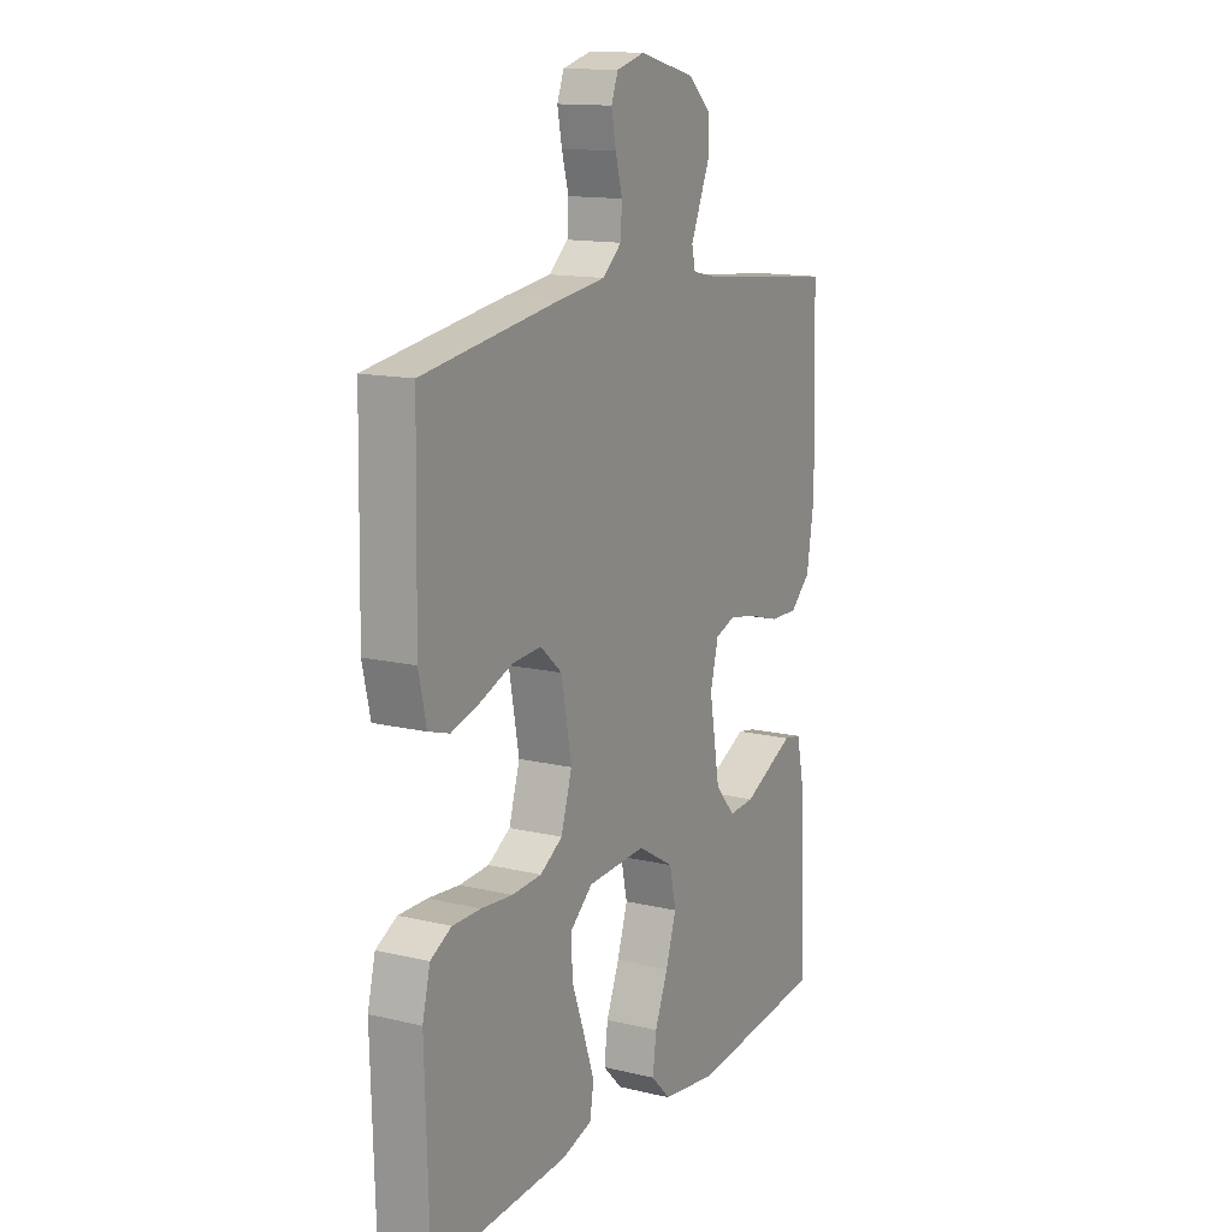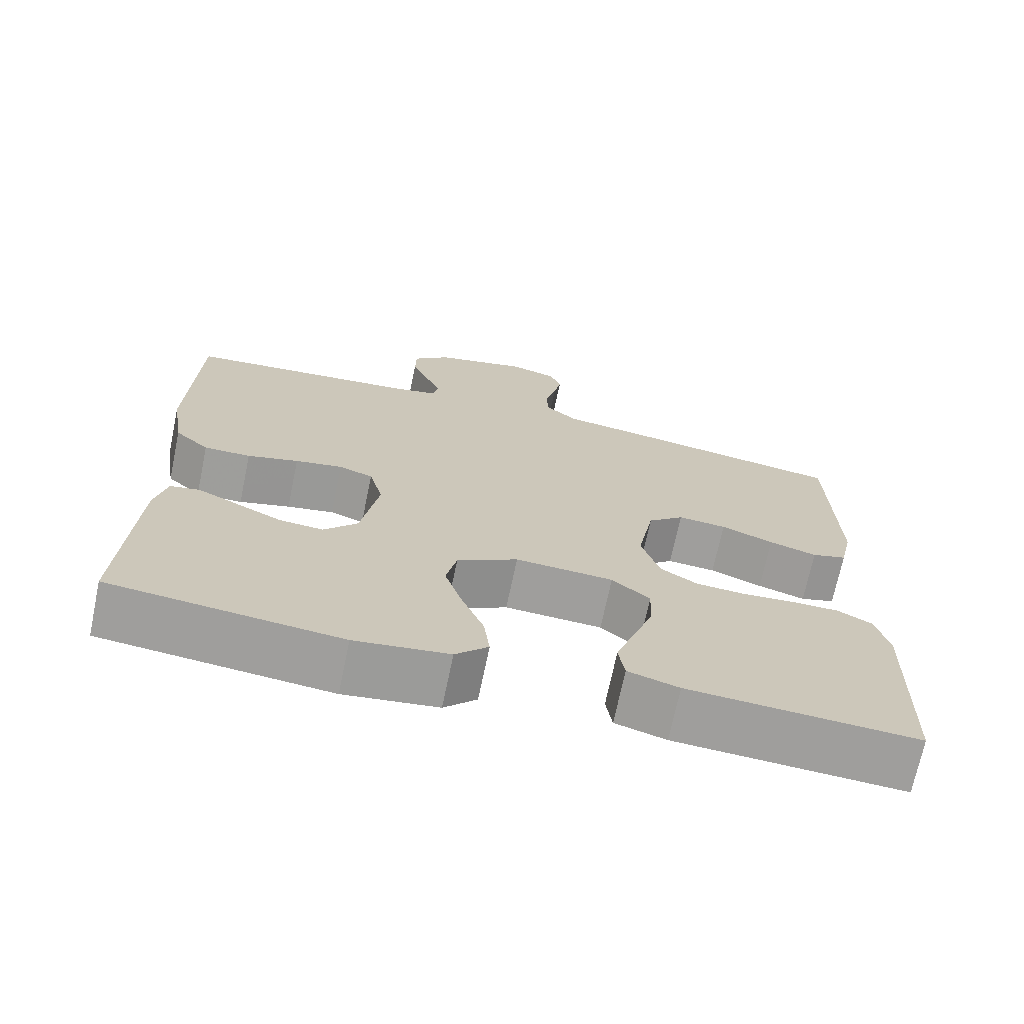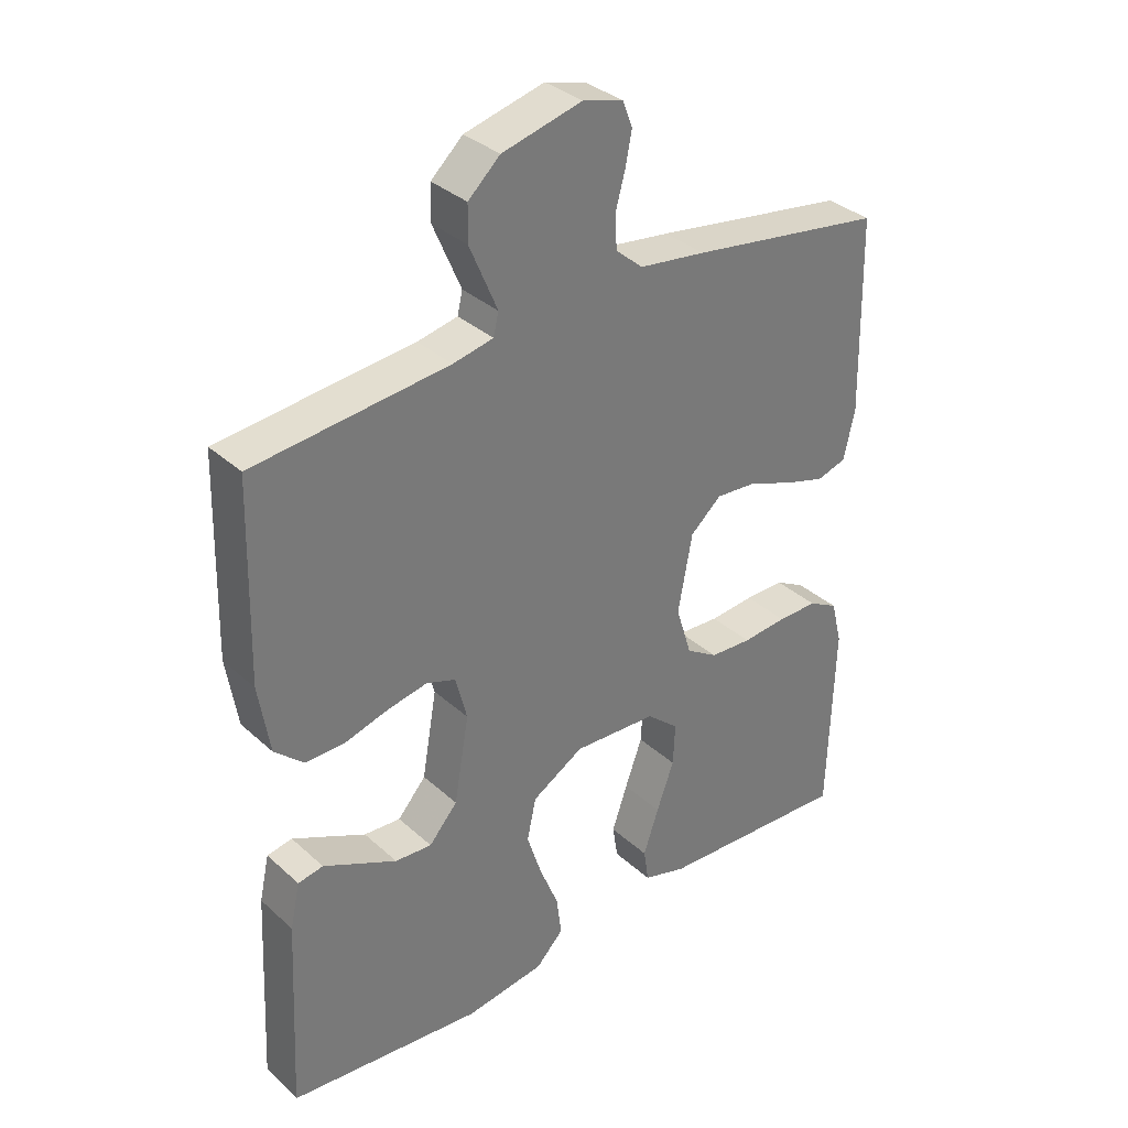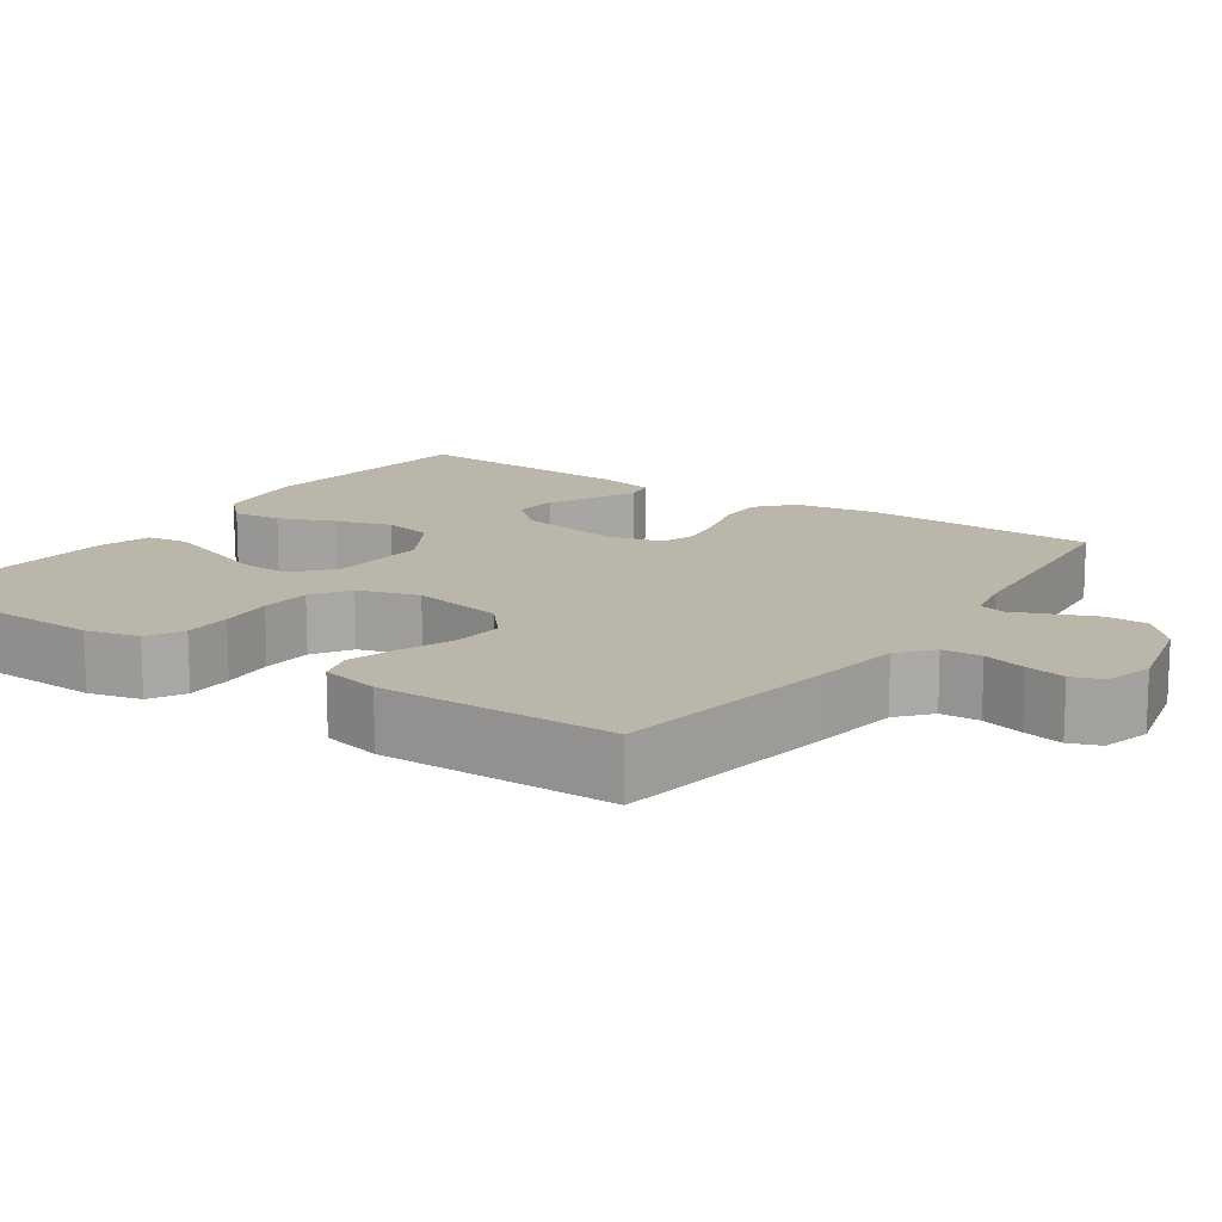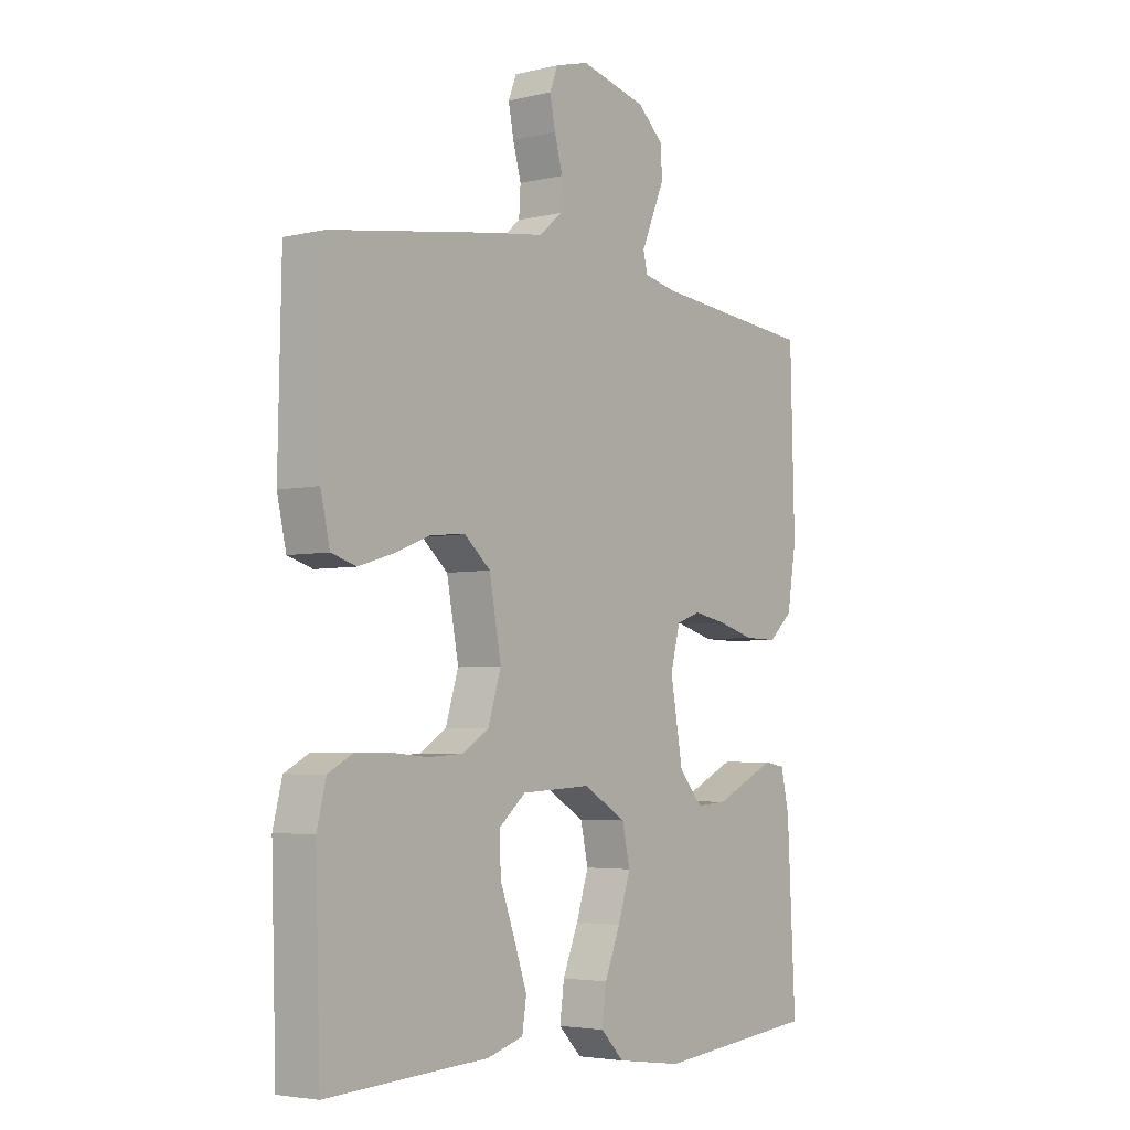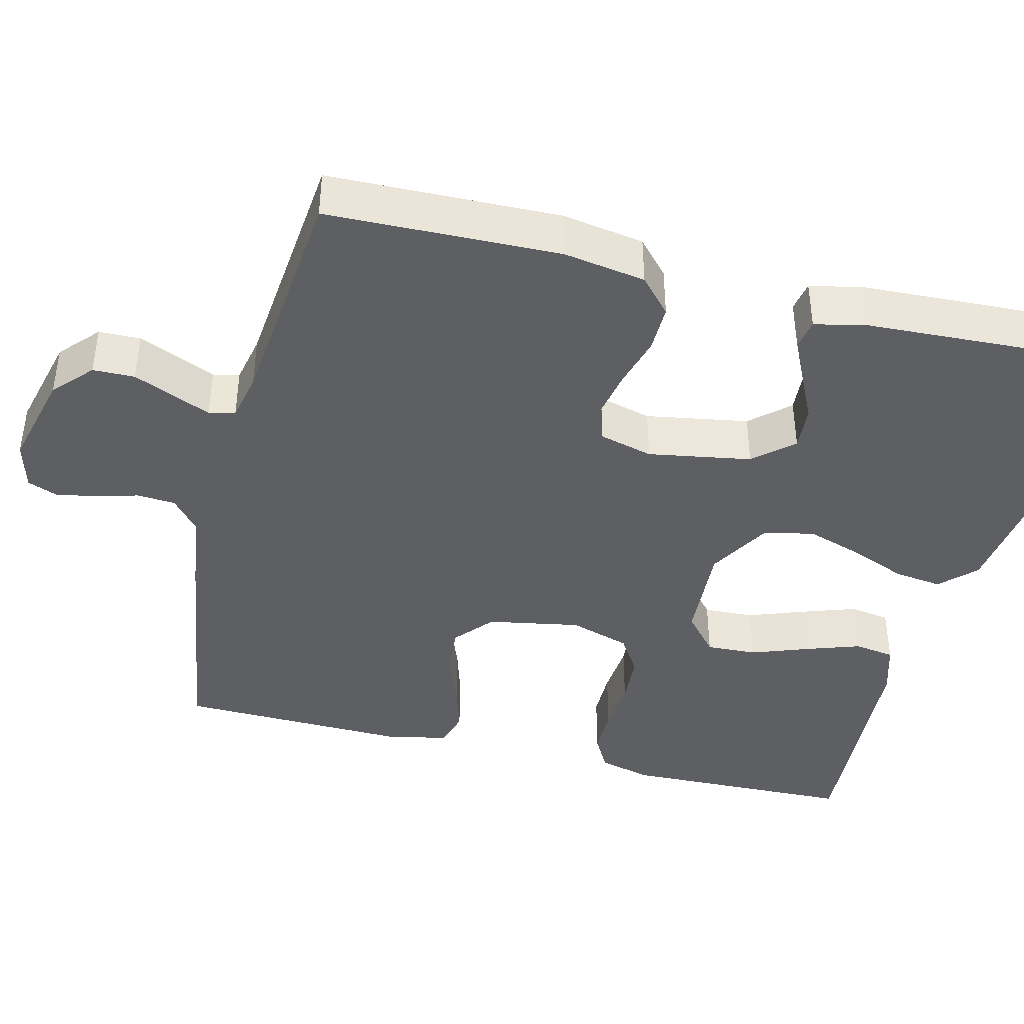
<metadata>
{"format":"obj","ext":"obj","renderer":"f3d","projection":"perspective","resolution":1024,"background":"white","views":[{"elev":13.9,"azim":-62.0,"up":"+Z"},{"elev":-70.8,"azim":168.2,"up":"+Z"},{"elev":34.2,"azim":140.2,"up":"+Z"},{"elev":14.1,"azim":-55.3,"up":"+Y"},{"elev":-4.1,"azim":-52.2,"up":"+Z"},{"elev":-41.7,"azim":76.0,"up":"+Y"}]}
</metadata>
<code>
v 0.5 0.07 -0.5
v 0.2 0.07 -0.531
v 0.077 0.07 -0.514
v 0.034 0.07 -0.47
v 0.042 0.07 -0.408
v 0.071 0.07 -0.336
v 0.094 0.07 -0.264
v 0.08 0.07 -0.199
v 0 0.07 -0.152
v -0.129 0.07 -0.159
v -0.179 0.07 -0.202
v -0.176 0.07 -0.267
v -0.149 0.07 -0.341
v -0.125 0.07 -0.411
v -0.133 0.07 -0.463
v -0.2 0.07 -0.483
v -0.5 0.07 -0.5
v -0.509 0.07 -0.2
v -0.492 0.07 -0.132
v -0.446 0.07 -0.107
v -0.384 0.07 -0.107
v -0.315 0.07 -0.113
v -0.25 0.07 -0.109
v -0.201 0.07 -0.078
v -0.177 0.07 0
v -0.199 0.07 0.119
v -0.247 0.07 0.161
v -0.311 0.07 0.156
v -0.38 0.07 0.129
v -0.443 0.07 0.11
v -0.489 0.07 0.124
v -0.506 0.07 0.2
v -0.5 0.07 0.5
v -0.2 0.07 0.546
v -0.097 0.07 0.56
v -0.055 0.07 0.596
v -0.052 0.07 0.646
v -0.067 0.07 0.701
v -0.077 0.07 0.752
v -0.062 0.07 0.791
v 0 0.07 0.808
v 0.123 0.07 0.777
v 0.172 0.07 0.732
v 0.173 0.07 0.678
v 0.15 0.07 0.624
v 0.13 0.07 0.577
v 0.138 0.07 0.543
v 0.2 0.07 0.53
v 0.5 0.07 0.5
v 0.508 0.07 0.2
v 0.491 0.07 0.094
v 0.446 0.07 0.053
v 0.385 0.07 0.054
v 0.318 0.07 0.073
v 0.256 0.07 0.085
v 0.211 0.07 0.069
v 0.193 0.07 0
v 0.216 0.07 -0.133
v 0.26 0.07 -0.183
v 0.317 0.07 -0.179
v 0.377 0.07 -0.15
v 0.431 0.07 -0.124
v 0.47 0.07 -0.131
v 0.485 0.07 -0.2
v 0.5 0 -0.5
v 0.2 0 -0.531
v 0.077 0 -0.514
v 0.034 0 -0.47
v 0.042 0 -0.408
v 0.071 0 -0.336
v 0.094 0 -0.264
v 0.08 0 -0.199
v 0 0 -0.152
v -0.129 0 -0.159
v -0.179 0 -0.202
v -0.176 0 -0.267
v -0.149 0 -0.341
v -0.125 0 -0.411
v -0.133 0 -0.463
v -0.2 0 -0.483
v -0.5 0 -0.5
v -0.509 0 -0.2
v -0.492 0 -0.132
v -0.446 0 -0.107
v -0.384 0 -0.107
v -0.315 0 -0.113
v -0.25 0 -0.109
v -0.201 0 -0.078
v -0.177 0 0
v -0.199 0 0.119
v -0.247 0 0.161
v -0.311 0 0.156
v -0.38 0 0.129
v -0.443 0 0.11
v -0.489 0 0.124
v -0.506 0 0.2
v -0.5 0 0.5
v -0.2 0 0.546
v -0.097 0 0.56
v -0.055 0 0.596
v -0.052 0 0.646
v -0.067 0 0.701
v -0.077 0 0.752
v -0.062 0 0.791
v 0 0 0.808
v 0.123 0 0.777
v 0.172 0 0.732
v 0.173 0 0.678
v 0.15 0 0.624
v 0.13 0 0.577
v 0.138 0 0.543
v 0.2 0 0.53
v 0.5 0 0.5
v 0.508 0 0.2
v 0.491 0 0.094
v 0.446 0 0.053
v 0.385 0 0.054
v 0.318 0 0.073
v 0.256 0 0.085
v 0.211 0 0.069
v 0.193 0 0
v 0.216 0 -0.133
v 0.26 0 -0.183
v 0.317 0 -0.179
v 0.377 0 -0.15
v 0.431 0 -0.124
v 0.47 0 -0.131
v 0.485 0 -0.2
f 60 61 62 63
f 60 63 64 1
f 51 52 53 54
f 51 54 55
f 48 49 50 51
f 47 48 51 55
f 42 43 44 45
f 42 45 46
f 41 42 46
f 40 41 46 47
f 37 38 39 40
f 32 33 34 35
f 32 35 36
f 31 32 36
f 28 29 30 31
f 28 31 36
f 27 28 36
f 26 27 36
f 25 26 36
f 19 20 21 22
f 19 22 23
f 18 19 23
f 17 18 23
f 16 17 23 24
f 12 13 14 15
f 12 15 16
f 11 12 16 24
f 3 4 5 6
f 3 6 7
f 2 3 7
f 59 60 1 2
f 58 59 2 7
f 57 58 7 8
f 56 57 8 9
f 40 47 55 56
f 37 40 56
f 36 37 56 9
f 25 36 9 10
f 10 11 24 25
f 127 126 125 124
f 65 128 127 124
f 118 117 116 115
f 119 118 115
f 115 114 113 112
f 119 115 112 111
f 109 108 107 106
f 110 109 106
f 110 106 105
f 111 110 105 104
f 104 103 102 101
f 99 98 97 96
f 100 99 96
f 100 96 95
f 95 94 93 92
f 100 95 92
f 100 92 91
f 100 91 90
f 100 90 89
f 86 85 84 83
f 87 86 83
f 87 83 82
f 87 82 81
f 88 87 81 80
f 79 78 77 76
f 80 79 76
f 88 80 76 75
f 70 69 68 67
f 71 70 67
f 71 67 66
f 66 65 124 123
f 71 66 123 122
f 72 71 122 121
f 73 72 121 120
f 120 119 111 104
f 120 104 101
f 73 120 101 100
f 74 73 100 89
f 89 88 75 74
f 1 65 66 2
f 2 66 67 3
f 3 67 68 4
f 4 68 69 5
f 5 69 70 6
f 6 70 71 7
f 7 71 72 8
f 8 72 73 9
f 9 73 74 10
f 10 74 75 11
f 11 75 76 12
f 12 76 77 13
f 13 77 78 14
f 14 78 79 15
f 15 79 80 16
f 16 80 81 17
f 17 81 82 18
f 18 82 83 19
f 19 83 84 20
f 20 84 85 21
f 21 85 86 22
f 22 86 87 23
f 23 87 88 24
f 24 88 89 25
f 25 89 90 26
f 26 90 91 27
f 27 91 92 28
f 28 92 93 29
f 29 93 94 30
f 30 94 95 31
f 31 95 96 32
f 32 96 97 33
f 33 97 98 34
f 34 98 99 35
f 35 99 100 36
f 36 100 101 37
f 37 101 102 38
f 38 102 103 39
f 39 103 104 40
f 40 104 105 41
f 41 105 106 42
f 42 106 107 43
f 43 107 108 44
f 44 108 109 45
f 45 109 110 46
f 46 110 111 47
f 47 111 112 48
f 48 112 113 49
f 49 113 114 50
f 50 114 115 51
f 51 115 116 52
f 52 116 117 53
f 53 117 118 54
f 54 118 119 55
f 55 119 120 56
f 56 120 121 57
f 57 121 122 58
f 58 122 123 59
f 59 123 124 60
f 60 124 125 61
f 61 125 126 62
f 62 126 127 63
f 63 127 128 64
f 64 128 65 1

</code>
